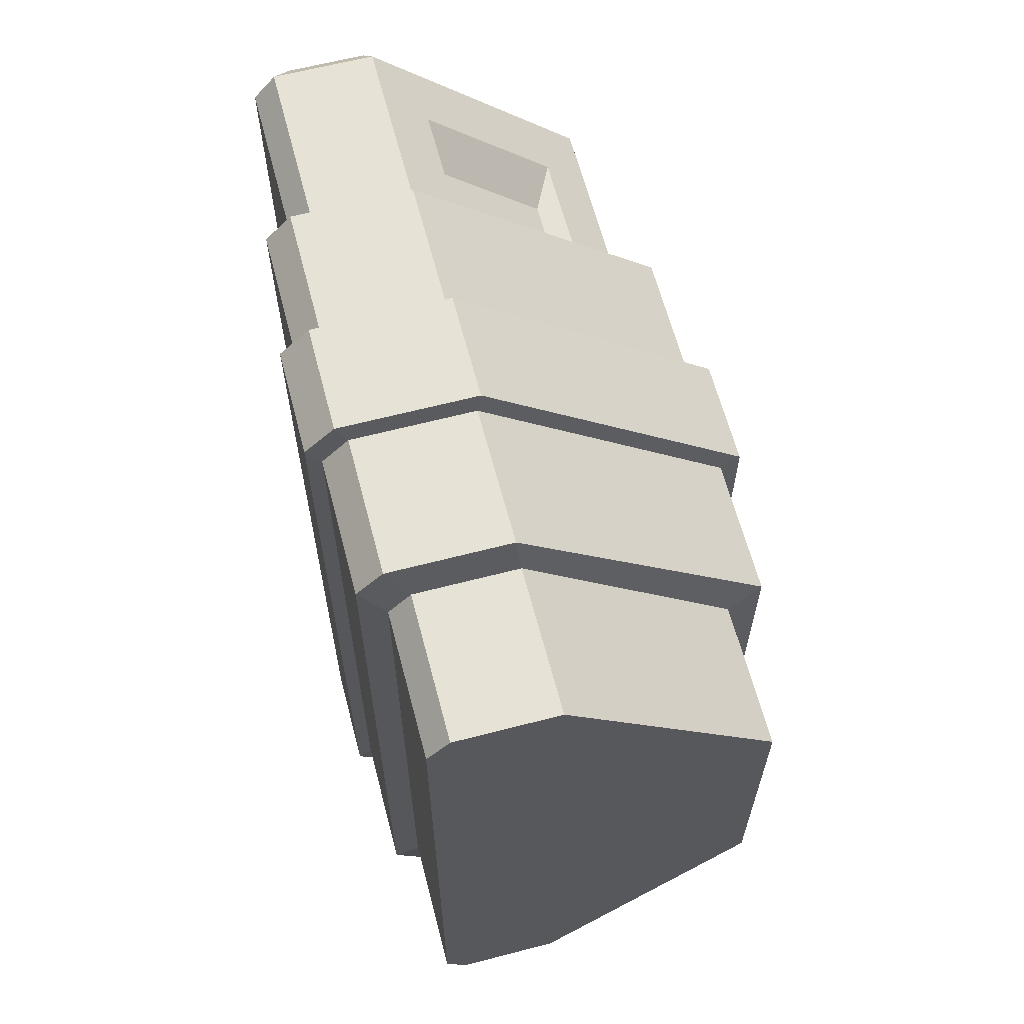
<metadata>
{"format":"obj","ext":"obj","renderer":"f3d","projection":"perspective","resolution":1024,"background":"white","views":[{"elev":63.4,"azim":165.3,"up":"+Y"}]}
</metadata>
<code>
g SM_Veh_Part_Misc_022
v 0.242 1.907e-08 0.4888
v 0.242 0.4688 -0.5196
v 0.242 0.4688 0.4888
v 0.214 1.907e-08 0.5196
v 0.214 0.4386 0.5196
v 0.242 -0.4688 0.4888
v 0.242 -0.4688 -0.5196
v 0.2115 0.5042 -0.5196
v 0.2115 0.5042 0.4888
v 0.1868 0.4717 0.5196
v 0.214 -0.4386 0.5196
v 0.2115 -0.5042 0.4888
v 0.2115 -0.5042 -0.5196
v 0.07229 0.5042 -0.5196
v 0.07229 0.5042 0.4888
v 0.08059 0.4717 0.5196
v 0.1252 0.3312 0.5196
v 0.1903 0.2661 0.5196
v 0.1903 0.1741 0.5196
v 0.1252 0.109 0.5196
v 0.1868 -0.4717 0.5196
v 0.07229 -0.5042 0.4888
v 0.07229 -0.5042 -0.5196
v -0.2193 0.215 -0.5196
v -0.2193 0.215 0.4888
v -0.187 0.1969 0.5196
v -0.1597 0.04603 0.5196
v -0.09459 0.1111 0.5196
v -0.002519 0.1111 0.5196
v 0.06258 0.04603 0.5196
v 0.03311 0.109 0.5196
v -0.03199 0.1741 0.5196
v -0.03199 0.2661 0.5196
v 0.03311 0.3312 0.5196
v 0.1252 -0.109 0.5196
v 0.1903 -0.1741 0.5196
v 0.1903 -0.2661 0.5196
v 0.1252 -0.3312 0.5196
v 0.08059 -0.4717 0.5196
v -0.2193 -0.215 0.4888
v -0.2193 -0.215 -0.5196
v 0.06258 -0.04603 0.5196
v -0.002523 -0.1111 0.5196
v -0.09458 -0.1111 0.5196
v -0.1597 -0.04604 0.5196
v -0.187 -0.1969 0.5196
v 0.03311 -0.3312 0.5196
v -0.03199 -0.2661 0.5196
v -0.03199 -0.1741 0.5196
v 0.03311 -0.109 0.5196
v -0.08786 0.09494 0.4477
v -0.009251 0.09494 0.4477
v 0.04633 0.03936 0.4477
v -0.04893 5.776e-05 0.4477
v -0.1434 0.03936 0.4477
v 0.04633 -0.03924 0.4477
v -0.1434 -0.03931 0.4477
v -0.009254 -0.09482 0.4477
v -0.08785 -0.09483 0.4477
v 0.1184 -0.1252 0.4477
v 0.03984 -0.1252 0.4477
v 0.174 -0.1808 0.4477
v 0.08491 -0.2307 0.4477
v -0.01574 -0.1808 0.4477
v 0.174 -0.2594 0.4477
v -0.01574 -0.2594 0.4477
v 0.1184 -0.315 0.4477
v 0.03984 -0.315 0.4477
v 0.1184 0.315 0.4477
v 0.03984 0.315 0.4477
v 0.174 0.2594 0.4477
v 0.08491 0.2307 0.4477
v -0.01574 0.2594 0.4477
v 0.174 0.1808 0.4477
v -0.01574 0.1808 0.4477
v 0.1184 0.1252 0.4477
v 0.03984 0.1252 0.4477
v 0.242 0.4688 0.2321
v 0.2115 0.5042 0.2321
v 0.07229 0.5042 0.2321
v -0.2193 0.215 0.2321
v -0.2193 -0.215 0.2321
v 0.07229 -0.5042 0.2321
v 0.2115 -0.5042 0.2321
v 0.242 -0.4688 0.2321
v 0.242 0.4688 -0.3218
v 0.2115 0.5042 -0.3218
v 0.07229 0.5042 -0.3218
v -0.2193 0.215 -0.3218
v -0.2193 -0.215 -0.3218
v 0.07229 -0.5042 -0.3218
v 0.2115 -0.5042 -0.3218
v 0.242 -0.4688 -0.3218
v 0.277 0.5168 0.2205
v 0.277 0.5168 -0.3101
v 0.2409 0.5558 -0.3101
v 0.2409 0.5558 0.2205
v 0.07632 0.5558 -0.3101
v 0.07632 0.5558 0.2205
v -0.2685 0.237 -0.3101
v -0.2685 0.237 0.2205
v -0.2685 -0.237 -0.3101
v -0.2685 -0.237 0.2205
v 0.07632 -0.5558 0.2205
v 0.07632 -0.5558 -0.3101
v 0.2409 -0.5558 0.2205
v 0.2409 -0.5558 -0.3101
v 0.277 -0.5168 0.2205
v 0.277 -0.5168 -0.3101
v 0.277 0.5168 0.03243
v 0.277 0.5168 -0.1221
v 0.2409 0.5558 -0.1221
v 0.2409 0.5558 0.03243
v 0.07632 0.5558 -0.1221
v 0.07632 0.5558 0.03243
v -0.2685 0.237 -0.1221
v -0.2685 0.237 0.03243
v -0.2685 -0.237 -0.1221
v -0.2685 -0.237 0.03243
v 0.07632 -0.5558 0.03243
v 0.07632 -0.5558 -0.1221
v 0.2409 -0.5558 0.03243
v 0.2409 -0.5558 -0.1221
v 0.277 -0.5168 0.03243
v 0.277 -0.5168 -0.1221
v 0.2965 0.5431 0.02824
v 0.2965 0.5431 -0.1179
v 0.2558 0.5841 -0.1179
v 0.2558 0.5841 0.02824
v 0.07031 0.5841 -0.1179
v 0.07031 0.5841 0.02824
v -0.2965 0.249 -0.1179
v -0.2965 0.249 0.02824
v -0.2965 -0.249 -0.1179
v -0.2965 -0.249 0.02824
v 0.07031 -0.5841 0.02824
v 0.07031 -0.5841 -0.1179
v 0.2558 -0.5841 0.02824
v 0.2558 -0.5841 -0.1179
v 0.2965 -0.5431 0.02824
v 0.2965 -0.5431 -0.1179
v 0.07229 -0.5042 0.427
v -0.2193 -0.215 0.427
v -0.2193 0.215 0.427
v 0.07229 0.5042 0.427
v 0.0144 0.4468 0.2523
v -0.1614 0.2724 0.2523
v -0.1614 0.2724 0.4068
v 0.0144 0.4468 0.4068
v 0.0144 -0.4468 0.4068
v -0.1614 -0.2724 0.4068
v -0.1614 -0.2724 0.2523
v 0.0144 -0.4468 0.2523
v -0.2193 -0.1296 0.4068
v -0.2193 0.1296 0.4068
v -0.2193 0.1296 0.2523
v -0.2193 -0.1296 0.2523
v 0.01389 0.4124 0.2584
v -0.127 0.2726 0.2584
v -0.127 0.2726 0.3384
v 0.01389 0.4124 0.3384
v 0.01389 -0.4124 0.3384
v -0.127 -0.2726 0.3384
v -0.127 -0.2726 0.2584
v 0.01389 -0.4124 0.2584
v -0.1952 -0.1039 0.3384
v -0.1952 0.1039 0.3384
v -0.1952 0.1039 0.2584
v -0.1952 -0.1039 0.2584
v 0.242 1.907e-08 0.4888
v 0.242 0.4688 0.2321
v 0.242 0.4688 0.4888
v 0.214 0.4386 0.5196
v 0.214 1.907e-08 0.5196
v 0.1868 0.4717 0.5196
v 0.2115 0.5042 0.4888
v 0.242 0.4688 0.4888
v 0.214 0.4386 0.5196
v 0.242 -0.4688 0.4888
v 0.242 -0.4688 0.2321
v 0.2115 0.5042 0.2321
v 0.2115 0.5042 0.4888
v 0.214 1.907e-08 0.5196
v 0.214 -0.4386 0.5196
v 0.242 -0.4688 0.4888
v 0.2115 -0.5042 0.4888
v 0.1868 -0.4717 0.5196
v 0.214 -0.4386 0.5196
v 0.2115 -0.5042 0.4888
v 0.2115 -0.5042 0.2321
v 0.2115 0.5042 0.4888
v 0.1868 0.4717 0.5196
v 0.08059 -0.4717 0.5196
v 0.1868 -0.4717 0.5196
v 0.2115 -0.5042 0.4888
v 0.08059 0.4717 0.5196
v -0.187 0.1969 0.5196
v 0.07229 0.5042 0.4888
v -0.187 0.1969 0.5196
v -0.2193 0.215 0.4888
v -0.2193 -0.215 0.4888
v -0.187 -0.1969 0.5196
v 0.08059 -0.4717 0.5196
v 0.07229 -0.5042 0.4888
v -0.09459 0.1111 0.5196
v -0.009251 0.09494 0.4477
v -0.002519 0.1111 0.5196
v -0.08786 0.09494 0.4477
v -0.009251 0.09494 0.4477
v -0.09459 0.1111 0.5196
v -0.08786 0.09494 0.4477
v -0.1597 0.04603 0.5196
v 0.04633 0.03936 0.4477
v 0.06258 0.04603 0.5196
v 0.04633 0.03936 0.4477
v -0.1434 0.03936 0.4477
v -0.1434 0.03936 0.4477
v -0.1597 0.04603 0.5196
v 0.04633 -0.03924 0.4477
v 0.06258 -0.04603 0.5196
v 0.04633 -0.03924 0.4477
v -0.1434 -0.03931 0.4477
v -0.1597 -0.04604 0.5196
v -0.1434 -0.03931 0.4477
v -0.09458 -0.1111 0.5196
v -0.08785 -0.09483 0.4477
v -0.009254 -0.09482 0.4477
v -0.002523 -0.1111 0.5196
v -0.009254 -0.09482 0.4477
v -0.08785 -0.09483 0.4477
v 0.1903 -0.1741 0.5196
v 0.1184 -0.1252 0.4477
v 0.1252 -0.109 0.5196
v 0.03984 -0.1252 0.4477
v 0.1184 -0.1252 0.4477
v 0.03311 -0.109 0.5196
v 0.03984 -0.1252 0.4477
v 0.1903 -0.2661 0.5196
v 0.174 -0.1808 0.4477
v 0.1903 -0.1741 0.5196
v 0.174 -0.1808 0.4477
v -0.01574 -0.1808 0.4477
v -0.03199 -0.1741 0.5196
v -0.01574 -0.1808 0.4477
v 0.1252 -0.3312 0.5196
v 0.174 -0.2594 0.4477
v 0.1903 -0.2661 0.5196
v 0.174 -0.2594 0.4477
v -0.01574 -0.2594 0.4477
v -0.03199 -0.2661 0.5196
v -0.01574 -0.2594 0.4477
v 0.03311 -0.3312 0.5196
v 0.03984 -0.315 0.4477
v 0.1184 -0.315 0.4477
v 0.1252 -0.3312 0.5196
v 0.03311 -0.3312 0.5196
v 0.1184 -0.315 0.4477
v 0.03984 -0.315 0.4477
v 0.1903 0.2661 0.5196
v 0.1184 0.315 0.4477
v 0.1252 0.3312 0.5196
v 0.03984 0.315 0.4477
v 0.1184 0.315 0.4477
v 0.03311 0.3312 0.5196
v 0.03984 0.315 0.4477
v 0.1903 0.1741 0.5196
v 0.174 0.2594 0.4477
v 0.1903 0.2661 0.5196
v 0.174 0.2594 0.4477
v -0.01574 0.2594 0.4477
v -0.03199 0.2661 0.5196
v -0.01574 0.2594 0.4477
v 0.1252 0.109 0.5196
v 0.174 0.1808 0.4477
v 0.1903 0.1741 0.5196
v 0.174 0.1808 0.4477
v -0.01574 0.1808 0.4477
v -0.03199 0.1741 0.5196
v -0.01574 0.1808 0.4477
v 0.03984 0.1252 0.4477
v 0.1184 0.1252 0.4477
v 0.1252 0.109 0.5196
v 0.03311 0.109 0.5196
v 0.1184 0.1252 0.4477
v 0.03984 0.1252 0.4477
v 0.1252 -0.109 0.5196
v 0.03311 -0.109 0.5196
v -0.03199 -0.1741 0.5196
v -0.002523 -0.1111 0.5196
v 0.06258 -0.04603 0.5196
v -0.187 -0.1969 0.5196
v -0.1597 -0.04604 0.5196
v -0.09458 -0.1111 0.5196
v -0.03199 -0.2661 0.5196
v 0.08059 0.4717 0.5196
v 0.03311 0.3312 0.5196
v -0.03199 0.2661 0.5196
v 0.03311 0.109 0.5196
v 0.06258 0.04603 0.5196
v -0.002519 0.1111 0.5196
v -0.03199 0.1741 0.5196
v -0.03199 0.1741 0.5196
v -0.002519 0.1111 0.5196
v 0.06258 0.04603 0.5196
v 0.1252 0.3312 0.5196
v 0.2965 0.5431 -0.1179
v 0.2965 0.5431 0.02824
v 0.2558 0.5841 -0.1179
v 0.2558 0.5841 0.02824
v 0.07031 0.5841 -0.1179
v 0.07031 0.5841 0.02824
v -0.2965 0.249 0.02824
v -0.2965 0.249 -0.1179
v -0.2965 -0.249 -0.1179
v -0.2965 -0.249 0.02824
v 0.07031 -0.5841 -0.1179
v 0.07031 -0.5841 0.02824
v 0.2965 -0.5431 0.02824
v 0.2965 -0.5431 -0.1179
v 0.2558 -0.5841 -0.1179
v 0.2558 -0.5841 0.02824
v 0.242 -0.4688 -0.5196
v 0.242 0.4688 -0.5196
v 0.2115 0.5042 -0.5196
v 0.242 0.4688 -0.5196
v 0.242 0.4688 -0.3218
v 0.07229 0.5042 -0.5196
v 0.2115 0.5042 -0.5196
v 0.2115 0.5042 -0.3218
v 0.07229 0.5042 -0.5196
v 0.07229 0.5042 -0.3218
v -0.2193 0.215 -0.5196
v -0.2193 0.215 -0.3218
v -0.2193 -0.215 -0.5196
v -0.2193 0.215 -0.5196
v 0.07229 -0.5042 -0.5196
v -0.2193 -0.215 -0.5196
v -0.2193 -0.215 -0.3218
v 0.2115 -0.5042 -0.5196
v 0.07229 -0.5042 -0.5196
v 0.07229 -0.5042 -0.3218
v 0.242 -0.4688 -0.3218
v 0.242 -0.4688 -0.5196
v 0.2115 -0.5042 -0.5196
v 0.2115 -0.5042 -0.3218
v 0.242 -0.4688 0.2321
v 0.242 0.4688 0.2321
v 0.242 0.4688 -0.3218
v 0.2115 0.5042 -0.3218
v 0.2115 0.5042 0.2321
v 0.277 0.5168 0.2205
v 0.242 0.4688 0.2321
v 0.2115 0.5042 -0.3218
v 0.2409 0.5558 -0.3101
v 0.07229 0.5042 -0.3218
v 0.07229 0.5042 0.2321
v 0.2409 0.5558 0.2205
v 0.2115 0.5042 0.2321
v 0.07229 0.5042 -0.3218
v 0.07632 0.5558 -0.3101
v -0.2193 0.215 -0.3218
v 0.07632 0.5558 0.2205
v 0.07229 0.5042 0.2321
v -0.2685 0.237 -0.3101
v -0.2193 -0.215 -0.3218
v -0.2193 0.215 -0.3218
v -0.2685 0.237 0.2205
v -0.2193 0.215 0.2321
v 0.07229 -0.5042 0.2321
v -0.2685 -0.237 0.2205
v -0.2193 -0.215 0.2321
v -0.2193 -0.215 -0.3218
v -0.2685 -0.237 -0.3101
v 0.07229 -0.5042 -0.3218
v 0.2115 -0.5042 0.2321
v 0.07632 -0.5558 0.2205
v 0.07229 -0.5042 0.2321
v 0.07229 -0.5042 -0.3218
v 0.07632 -0.5558 -0.3101
v 0.2115 -0.5042 -0.3218
v 0.242 -0.4688 0.2321
v 0.277 -0.5168 0.2205
v 0.2409 -0.5558 0.2205
v 0.2115 -0.5042 0.2321
v 0.2115 -0.5042 -0.3218
v 0.2409 -0.5558 -0.3101
v 0.242 -0.4688 -0.3218
v 0.277 -0.5168 -0.3101
v 0.277 0.5168 -0.3101
v 0.242 0.4688 -0.3218
v 0.242 -0.4688 -0.3218
v 0.277 -0.5168 0.2205
v 0.277 0.5168 0.2205
v 0.277 0.5168 -0.3101
v 0.2409 0.5558 -0.3101
v 0.2409 0.5558 0.2205
v 0.277 0.5168 0.03243
v 0.277 0.5168 0.2205
v 0.2409 0.5558 -0.3101
v 0.2409 0.5558 -0.1221
v 0.07632 0.5558 -0.3101
v 0.07632 0.5558 0.2205
v 0.2409 0.5558 0.03243
v 0.2409 0.5558 0.2205
v 0.07632 0.5558 -0.3101
v 0.07632 0.5558 -0.1221
v -0.2685 0.237 -0.3101
v -0.2685 0.237 0.2205
v 0.07632 0.5558 0.03243
v 0.07632 0.5558 0.2205
v -0.2685 0.237 -0.1221
v -0.2685 -0.237 -0.3101
v -0.2685 0.237 -0.3101
v -0.2685 0.237 0.03243
v -0.2685 0.237 0.2205
v -0.2685 -0.237 0.2205
v 0.07632 -0.5558 0.2205
v -0.2685 -0.237 0.03243
v -0.2685 -0.237 0.2205
v -0.2685 -0.237 -0.3101
v -0.2685 -0.237 -0.1221
v 0.07632 -0.5558 -0.3101
v 0.2409 -0.5558 0.2205
v 0.07632 -0.5558 0.03243
v 0.07632 -0.5558 0.2205
v 0.07632 -0.5558 -0.3101
v 0.07632 -0.5558 -0.1221
v 0.2409 -0.5558 -0.3101
v 0.277 -0.5168 0.2205
v 0.277 -0.5168 0.03243
v 0.2409 -0.5558 0.03243
v 0.2409 -0.5558 0.2205
v 0.2409 -0.5558 -0.3101
v 0.2409 -0.5558 -0.1221
v 0.277 -0.5168 -0.3101
v 0.277 -0.5168 -0.1221
v 0.277 0.5168 -0.1221
v 0.277 0.5168 -0.3101
v 0.277 -0.5168 -0.3101
v 0.2965 0.5431 0.02824
v 0.2965 -0.5431 0.02824
v 0.277 -0.5168 0.03243
v 0.277 0.5168 0.03243
v 0.277 0.5168 -0.1221
v 0.2965 0.5431 -0.1179
v 0.2558 0.5841 -0.1179
v 0.2409 0.5558 -0.1221
v 0.2409 0.5558 0.03243
v 0.2558 0.5841 0.02824
v 0.2965 0.5431 0.02824
v 0.277 0.5168 0.03243
v 0.2409 0.5558 -0.1221
v 0.2558 0.5841 -0.1179
v 0.07031 0.5841 -0.1179
v 0.07632 0.5558 -0.1221
v 0.07632 0.5558 0.03243
v 0.07031 0.5841 0.02824
v 0.2558 0.5841 0.02824
v 0.2409 0.5558 0.03243
v 0.07632 0.5558 -0.1221
v 0.07031 0.5841 -0.1179
v -0.2965 0.249 -0.1179
v -0.2685 0.237 -0.1221
v -0.2685 0.237 0.03243
v -0.2965 0.249 0.02824
v 0.07031 0.5841 0.02824
v 0.07632 0.5558 0.03243
v -0.2965 0.249 -0.1179
v -0.2965 -0.249 -0.1179
v -0.2685 -0.237 -0.1221
v -0.2685 0.237 -0.1221
v -0.2965 0.249 0.02824
v -0.2685 0.237 0.03243
v -0.2685 -0.237 0.03243
v -0.2965 -0.249 0.02824
v 0.07632 -0.5558 0.03243
v 0.07031 -0.5841 0.02824
v -0.2965 -0.249 0.02824
v -0.2685 -0.237 0.03243
v -0.2685 -0.237 -0.1221
v -0.2965 -0.249 -0.1179
v 0.07031 -0.5841 -0.1179
v 0.07632 -0.5558 -0.1221
v 0.2409 -0.5558 0.03243
v 0.2558 -0.5841 0.02824
v 0.07031 -0.5841 0.02824
v 0.07632 -0.5558 0.03243
v 0.07632 -0.5558 -0.1221
v 0.07031 -0.5841 -0.1179
v 0.2558 -0.5841 -0.1179
v 0.2409 -0.5558 -0.1221
v 0.277 -0.5168 0.03243
v 0.2965 -0.5431 0.02824
v 0.2558 -0.5841 0.02824
v 0.2409 -0.5558 0.03243
v 0.2409 -0.5558 -0.1221
v 0.2558 -0.5841 -0.1179
v 0.2965 -0.5431 -0.1179
v 0.277 -0.5168 -0.1221
v 0.2965 0.5431 -0.1179
v 0.277 0.5168 -0.1221
v 0.277 -0.5168 -0.1221
v 0.2965 -0.5431 -0.1179
v 0.242 0.4688 0.4888
v 0.242 -0.4688 0.4888
v 0.07229 -0.5042 0.4888
v 0.07229 -0.5042 0.4888
v 0.07229 -0.5042 0.427
v -0.2193 -0.215 0.4888
v -0.2193 -0.215 0.4888
v -0.2193 -0.215 0.427
v -0.2193 0.215 0.4888
v 0.07229 0.5042 0.427
v 0.07229 0.5042 0.4888
v -0.2193 0.215 0.4888
v -0.2193 0.215 0.427
v 0.07229 0.5042 0.4888
v 0.07229 0.5042 0.2321
v -0.2193 0.215 0.2321
v -0.2193 -0.215 0.2321
v 0.07229 -0.5042 0.2321
v -0.2193 0.215 0.2321
v -0.2193 -0.215 0.2321
v 0.0144 0.4468 0.2523
v 0.01389 0.4124 0.2584
v -0.127 0.2726 0.2584
v -0.1614 0.2724 0.2523
v -0.1614 0.2724 0.2523
v -0.127 0.2726 0.2584
v -0.127 0.2726 0.3384
v -0.1614 0.2724 0.4068
v -0.1614 0.2724 0.4068
v -0.127 0.2726 0.3384
v 0.01389 0.4124 0.3384
v 0.0144 0.4468 0.4068
v 0.0144 0.4468 0.4068
v 0.01389 0.4124 0.3384
v 0.01389 0.4124 0.2584
v 0.0144 0.4468 0.2523
v 0.0144 -0.4468 0.4068
v 0.01389 -0.4124 0.3384
v -0.127 -0.2726 0.3384
v -0.1614 -0.2724 0.4068
v -0.1614 -0.2724 0.4068
v -0.127 -0.2726 0.3384
v -0.127 -0.2726 0.2584
v -0.1614 -0.2724 0.2523
v -0.1614 -0.2724 0.2523
v -0.127 -0.2726 0.2584
v 0.01389 -0.4124 0.2584
v 0.0144 -0.4468 0.2523
v 0.0144 -0.4468 0.2523
v 0.01389 -0.4124 0.2584
v 0.01389 -0.4124 0.3384
v 0.0144 -0.4468 0.4068
v -0.2193 -0.1296 0.4068
v -0.1952 -0.1039 0.3384
v -0.1952 0.1039 0.3384
v -0.2193 0.1296 0.4068
v -0.2193 0.1296 0.4068
v -0.1952 0.1039 0.3384
v -0.1952 0.1039 0.2584
v -0.2193 0.1296 0.2523
v -0.2193 0.1296 0.2523
v -0.1952 0.1039 0.2584
v -0.1952 -0.1039 0.2584
v -0.2193 -0.1296 0.2523
v -0.2193 -0.1296 0.2523
v -0.1952 -0.1039 0.2584
v -0.1952 -0.1039 0.3384
v -0.2193 -0.1296 0.4068
v 0.06258 0.04603 0.5196
v 0.03311 0.109 0.5196
g SM_Veh_Part_Misc_022_0
f 3 5 4
f 170 3 4
f 170 4 6
f 4 11 6
f 2 7 8
f 7 13 8
f 8 13 14
f 13 23 14
f 14 23 24
f 23 41 24
f 9 172 171
f 79 9 171
f 174 173 10
f 10 18 174
f 305 18 10
f 174 18 19
f 19 20 174
f 20 573 174
f 573 572 174
f 10 295 305
f 295 296 305
f 297 296 295
f 26 297 295
f 26 28 297
f 28 302 297
f 28 303 302
f 26 27 28
f 26 291 27
f 291 292 27
f 293 292 291
f 293 291 288
f 289 293 288
f 291 294 288
f 289 288 287
f 291 39 294
f 39 47 294
f 38 47 39
f 21 38 39
f 37 38 21
f 37 21 184
f 36 37 184
f 184 183 36
f 286 36 183
f 287 286 183
f 290 289 287
f 290 287 183
f 304 290 183
f 177 176 175
f 178 177 175
f 84 180 179
f 12 84 179
f 80 145 181
f 145 182 181
f 145 517 182
f 187 186 185
f 188 187 185
f 83 190 189
f 142 83 189
f 142 189 506
f 160 161 158
f 159 160 158
f 16 192 191
f 15 16 191
f 194 193 22
f 195 194 22
f 164 165 162
f 163 164 162
f 168 169 166
f 167 168 166
f 25 197 196
f 198 25 196
f 40 46 199
f 200 40 199
f 203 202 201
f 204 203 201
f 51 52 29
f 205 51 29
f 206 53 30
f 207 206 30
f 55 211 210
f 212 55 210
f 214 213 56
f 42 214 56
f 45 57 217
f 218 45 217
f 219 58 43
f 220 219 43
f 223 44 59
f 224 223 59
f 227 226 225
f 228 227 225
f 50 61 60
f 35 50 60
f 232 62 231
f 233 232 231
f 64 237 236
f 49 64 236
f 239 65 238
f 240 239 238
f 66 244 243
f 48 66 243
f 246 67 245
f 247 246 245
f 68 251 250
f 252 68 250
f 255 254 253
f 256 255 253
f 34 70 69
f 17 34 69
f 260 71 259
f 261 260 259
f 73 265 264
f 33 73 264
f 267 74 266
f 268 267 266
f 75 272 271
f 32 75 271
f 274 76 273
f 275 274 273
f 77 279 278
f 31 77 278
f 282 281 280
f 283 282 280
f 300 299 298
f 301 300 298
f 140 141 127
f 126 140 127
f 129 307 306
f 128 129 306
f 131 309 308
f 130 131 308
f 133 311 310
f 132 133 310
f 134 135 312
f 313 134 312
f 314 137 136
f 315 314 136
f 316 139 138
f 317 316 138
f 320 319 318
f 321 320 318
f 86 93 322
f 323 86 322
f 326 325 324
f 87 326 324
f 329 328 327
f 88 329 327
f 89 331 330
f 332 89 330
f 334 90 333
f 335 334 333
f 337 336 91
f 338 337 91
f 340 339 92
f 341 340 92
f 344 343 342
f 345 344 342
f 346 108 94
f 347 346 94
f 96 95 348
f 349 96 348
f 351 97 350
f 352 351 350
f 98 354 353
f 355 98 353
f 357 99 356
f 358 357 356
f 100 360 359
f 361 100 359
f 362 101 81
f 363 362 81
f 365 102 364
f 366 365 364
f 368 367 103
f 82 368 103
f 370 104 369
f 371 370 369
f 105 373 372
f 374 105 372
f 376 106 375
f 377 376 375
f 107 379 378
f 380 107 378
f 383 382 381
f 384 383 381
f 109 386 385
f 387 109 385
f 390 389 388
f 391 390 388
f 392 124 110
f 393 392 110
f 112 111 394
f 395 112 394
f 397 113 396
f 398 397 396
f 114 400 399
f 401 114 399
f 403 115 402
f 404 403 402
f 116 406 405
f 407 116 405
f 409 117 408
f 410 409 408
f 412 118 411
f 413 412 411
f 415 414 119
f 416 415 119
f 418 120 417
f 419 418 417
f 121 421 420
f 422 121 420
f 424 122 423
f 425 424 423
f 123 427 426
f 428 123 426
f 431 430 429
f 432 431 429
f 125 434 433
f 435 125 433
f 438 437 436
f 439 438 436
f 442 441 440
f 443 442 440
f 446 445 444
f 447 446 444
f 450 449 448
f 451 450 448
f 454 453 452
f 455 454 452
f 458 457 456
f 459 458 456
f 462 461 460
f 463 462 460
f 466 465 464
f 467 466 464
f 470 469 468
f 471 470 468
f 474 473 472
f 475 474 472
f 478 477 476
f 479 478 476
f 482 481 480
f 483 482 480
f 486 485 484
f 487 486 484
f 490 489 488
f 491 490 488
f 494 493 492
f 495 494 492
f 498 497 496
f 499 498 496
f 502 501 500
f 503 502 500
f 78 504 1
f 1 85 78
f 85 1 505
f 509 143 507
f 143 508 507
f 143 151 508
f 151 150 508
f 152 151 143
f 508 150 521
f 520 152 143
f 150 153 521
f 153 152 520
f 521 153 520
f 512 144 510
f 144 511 510
f 144 155 511
f 155 154 511
f 156 155 144
f 511 154 523
f 522 156 144
f 154 157 523
f 157 156 522
f 523 157 522
f 515 514 513
f 516 515 513
f 513 149 516
f 149 148 516
f 146 149 513
f 516 148 519
f 518 146 513
f 148 147 519
f 147 146 518
f 519 147 518
f 526 525 524
f 527 526 524
f 530 529 528
f 531 530 528
f 534 533 532
f 535 534 532
f 538 537 536
f 539 538 536
f 542 541 540
f 543 542 540
f 546 545 544
f 547 546 544
f 550 549 548
f 551 550 548
f 554 553 552
f 555 554 552
f 558 557 556
f 559 558 556
f 562 561 560
f 563 562 560
f 566 565 564
f 567 566 564
f 570 569 568
f 571 570 568
f 54 209 208
f 54 208 216
f 54 215 209
f 54 216 222
f 54 221 215
f 54 222 230
f 54 229 221
f 54 230 229
f 63 235 234
f 63 234 242
f 63 241 235
f 63 242 249
f 63 248 241
f 63 249 258
f 63 257 248
f 63 258 257
f 72 263 262
f 72 262 270
f 72 269 263
f 72 270 277
f 72 276 269
f 72 277 285
f 72 284 276
f 72 285 284

</code>
